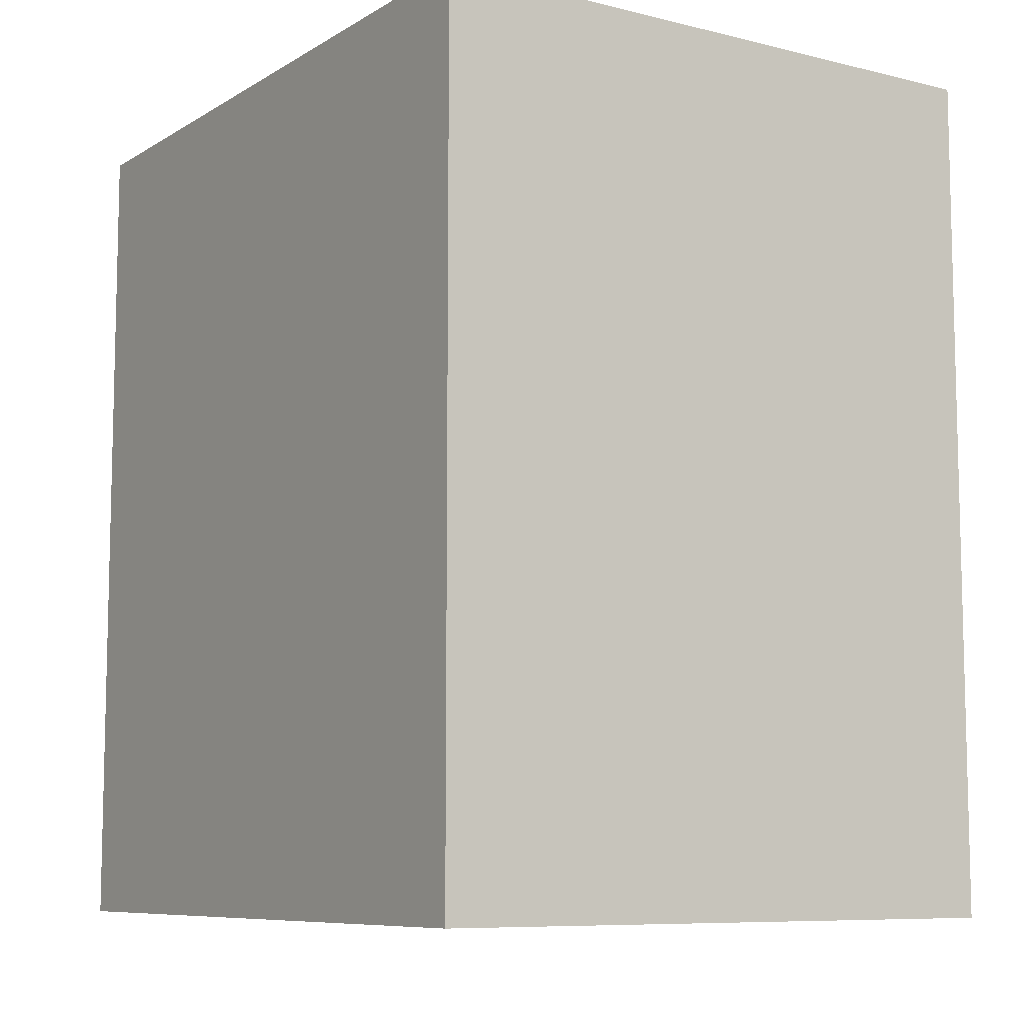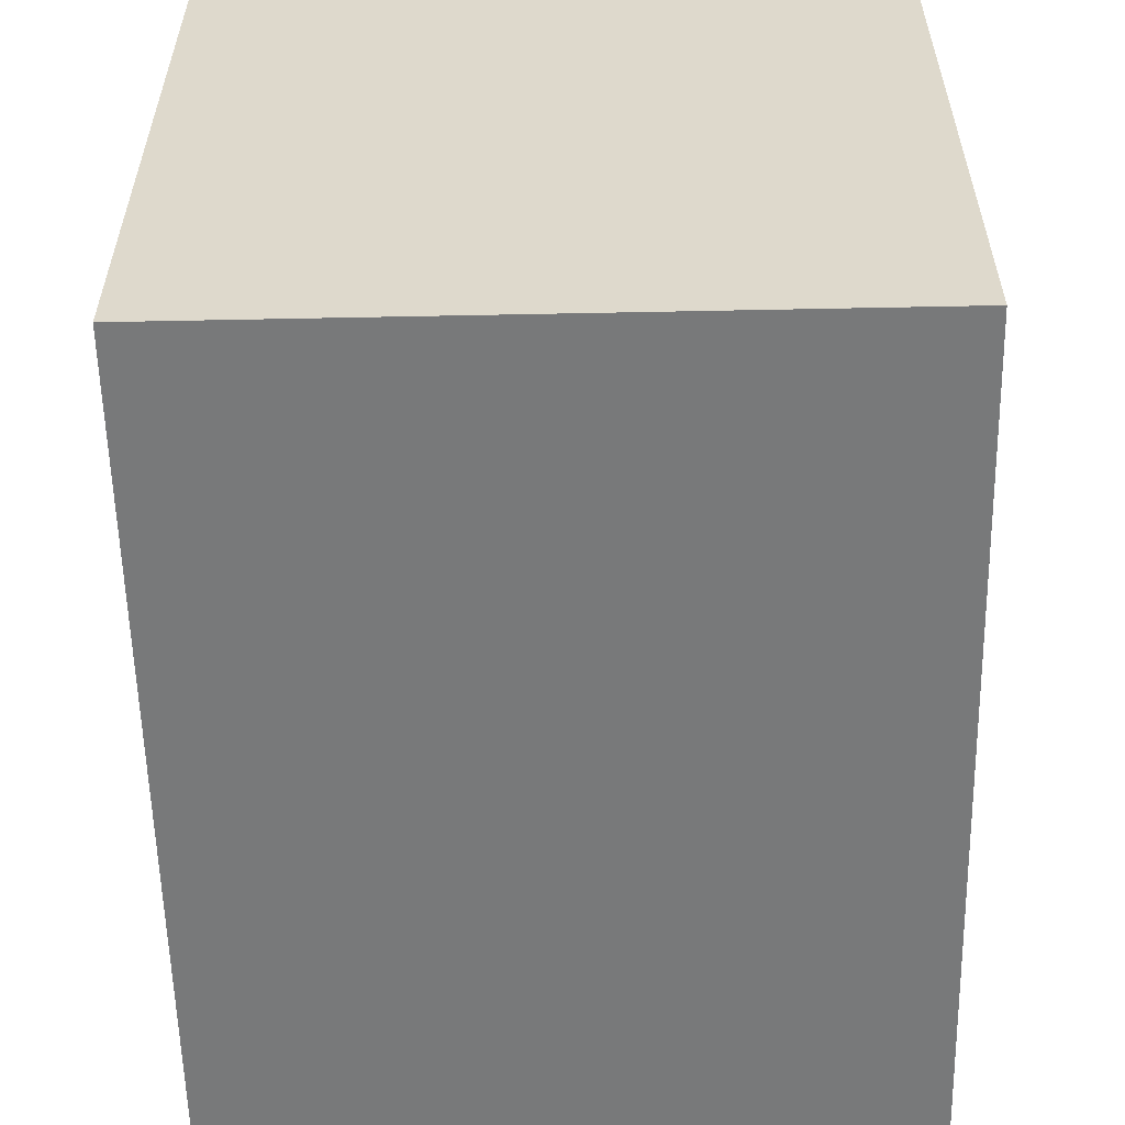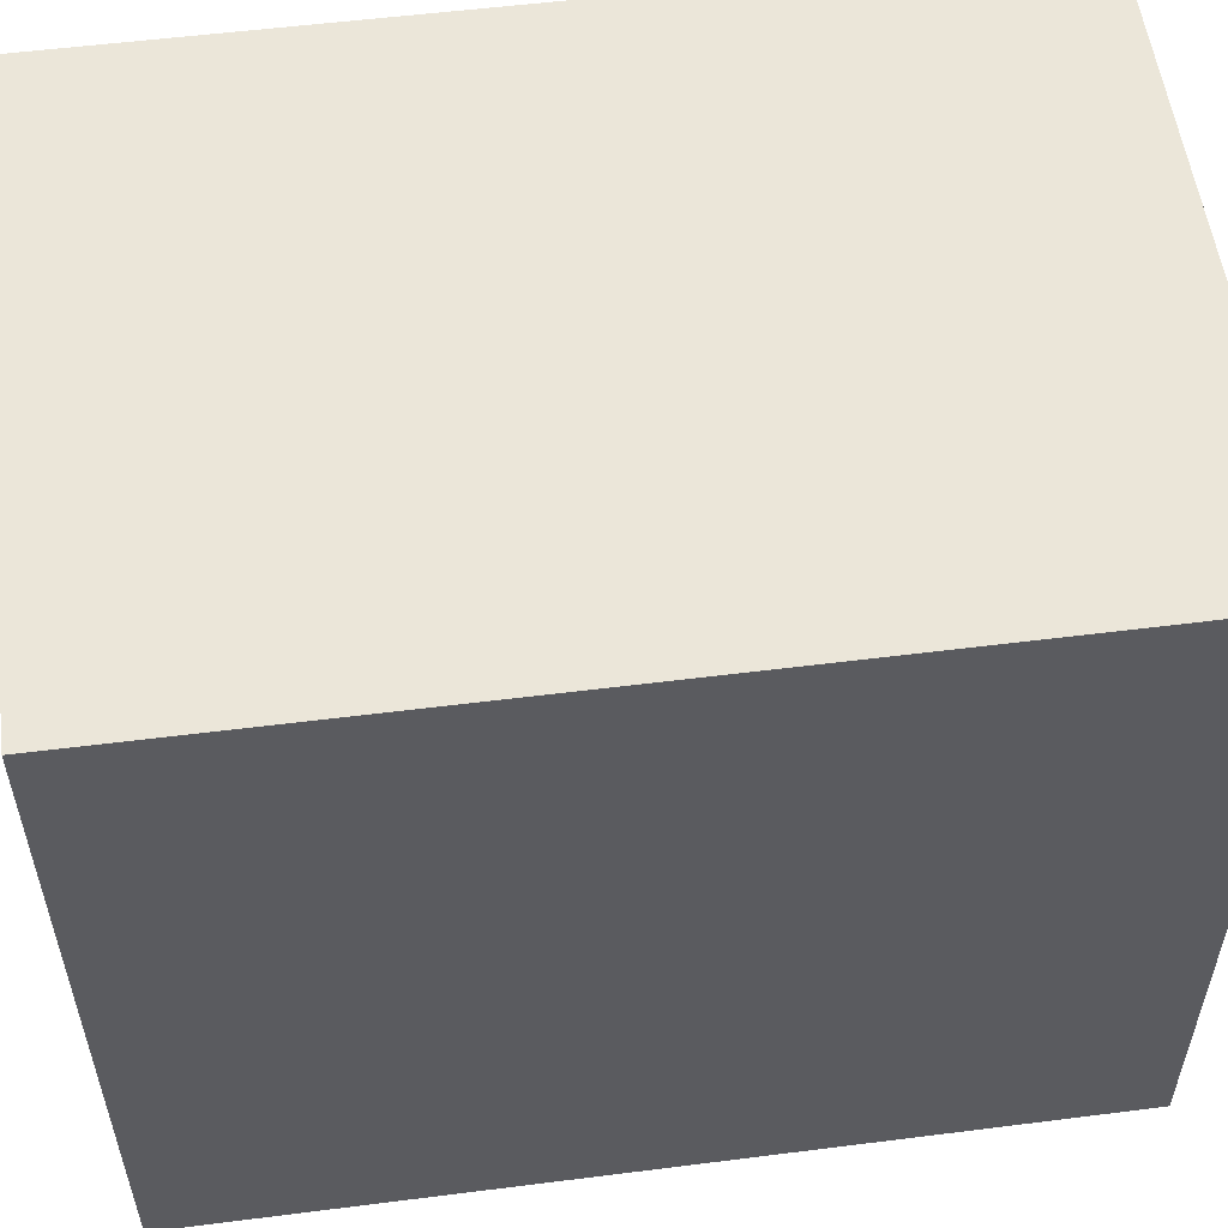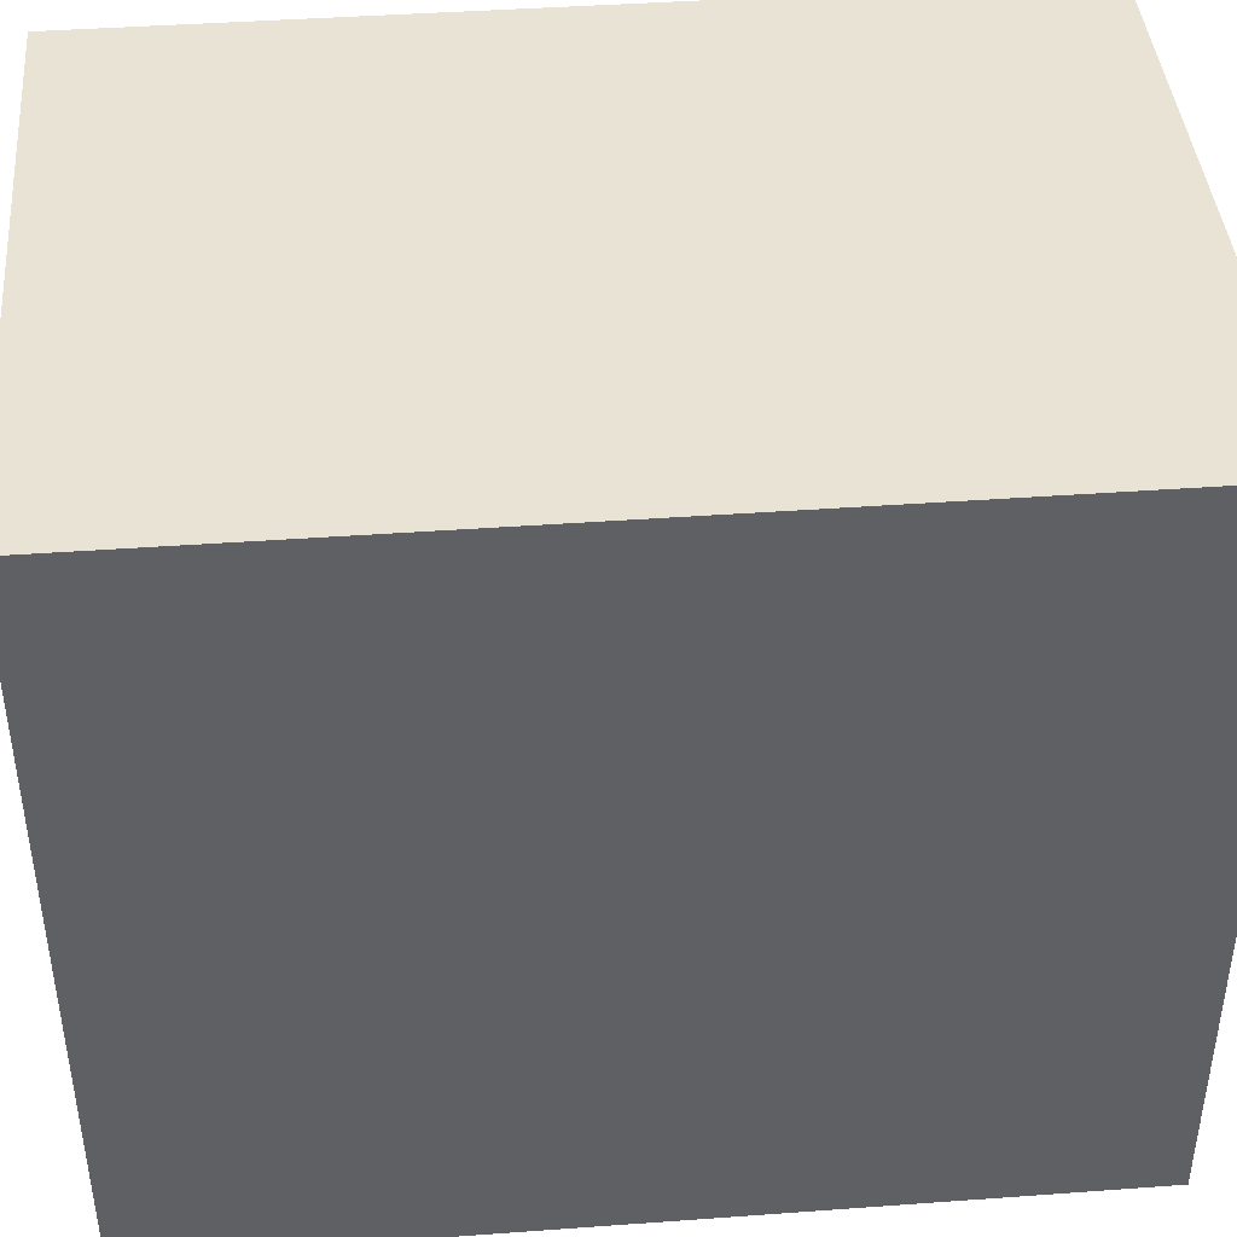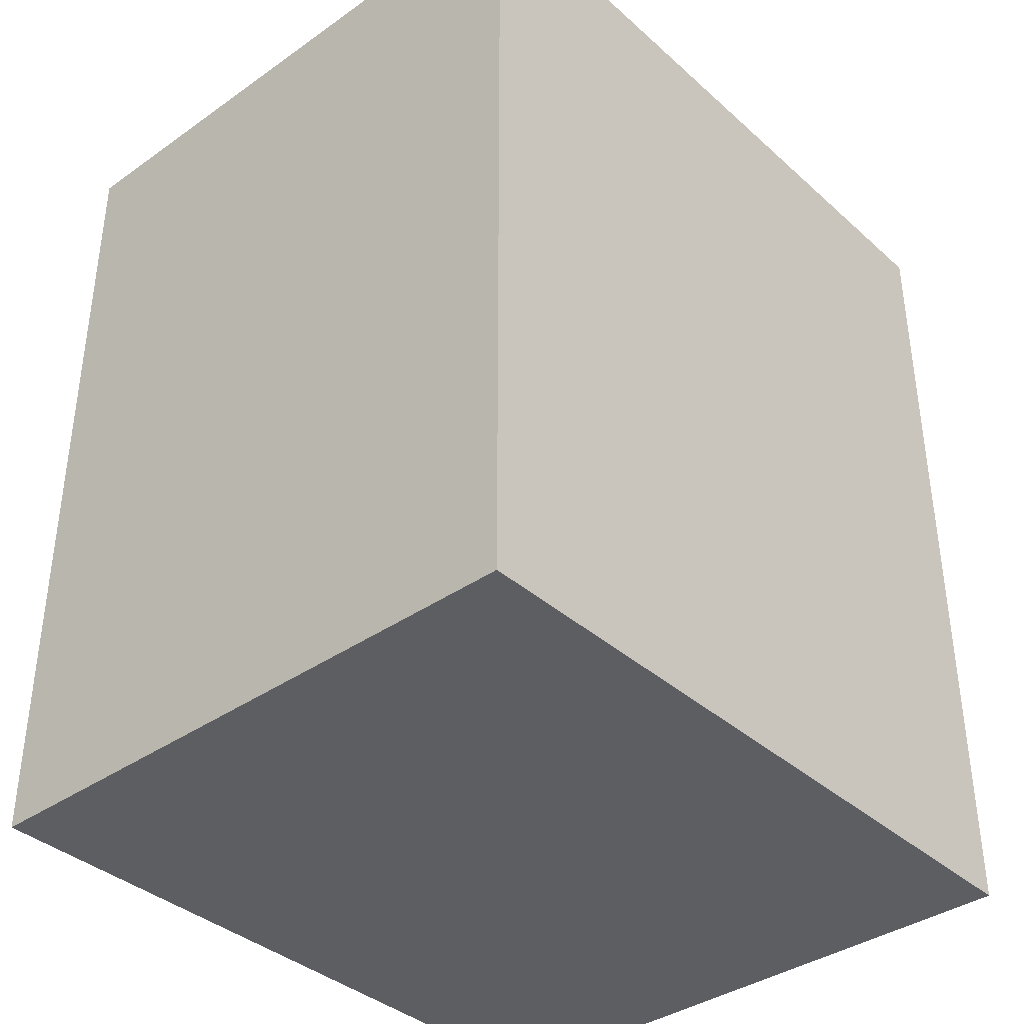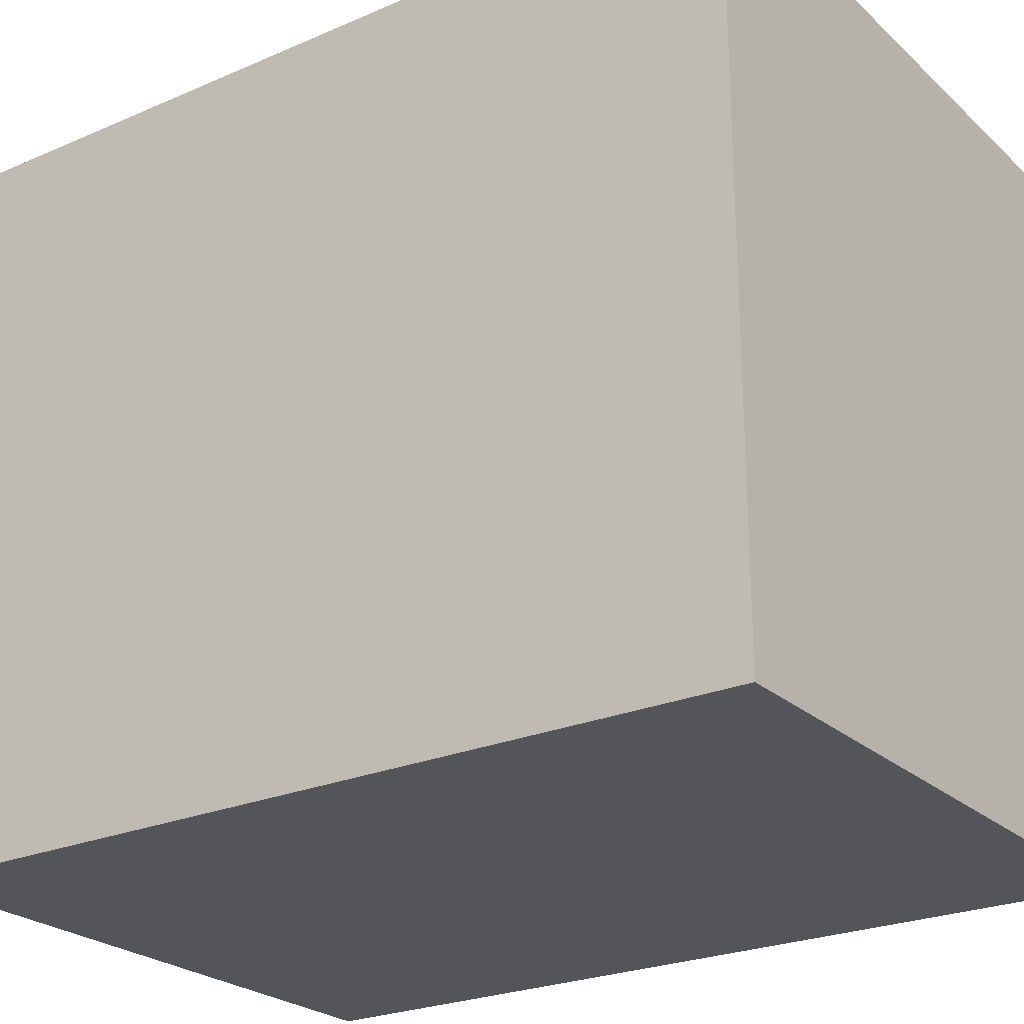
<metadata>
{"format":"obj","ext":"obj","renderer":"f3d","projection":"perspective","resolution":1024,"background":"white","views":[{"elev":-8.5,"azim":146.6,"up":"+Z"},{"elev":-57.7,"azim":-178.8,"up":"+Y"},{"elev":55.1,"azim":82.4,"up":"+Y"},{"elev":42.2,"azim":85.0,"up":"+Y"},{"elev":-37.8,"azim":41.7,"up":"+Z"},{"elev":-24.8,"azim":125.1,"up":"+Y"}]}
</metadata>
<code>
v -104.2 435 293.8
v -49.2 435 293.8
v -104.2 500 293.8
v -49.2 500 293.8
v -104.2 500 217.3
v -49.2 500 217.3
v -104.2 435 217.3
v -49.2 435 217.3
v -104.2 500 293.8
v -49.2 500 293.8
v -104.2 500 217.3
v -49.2 500 217.3
v -49.2 500 293.8
v -49.2 435 293.8
v -49.2 500 217.3
v -49.2 435 217.3
v -49.2 435 293.8
v -104.2 435 293.8
v -49.2 435 217.3
v -104.2 435 217.3
v -104.2 435 293.8
v -104.2 500 293.8
v -104.2 435 217.3
v -104.2 500 217.3
f 1 2 4 3
f 5 6 8 7
f 9 10 12 11
f 13 14 16 15
f 17 18 20 19
f 21 22 24 23

</code>
